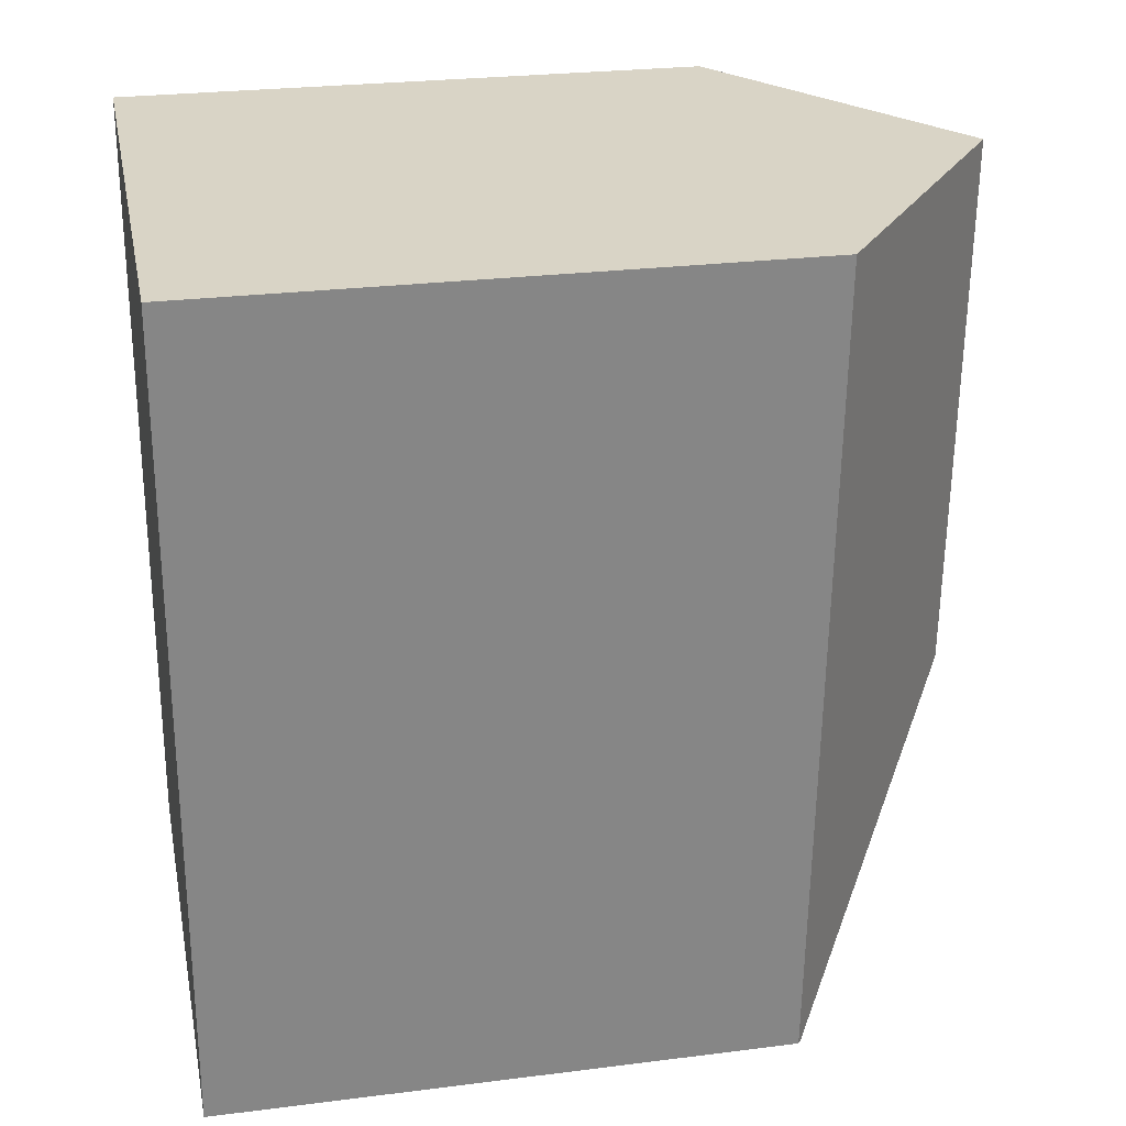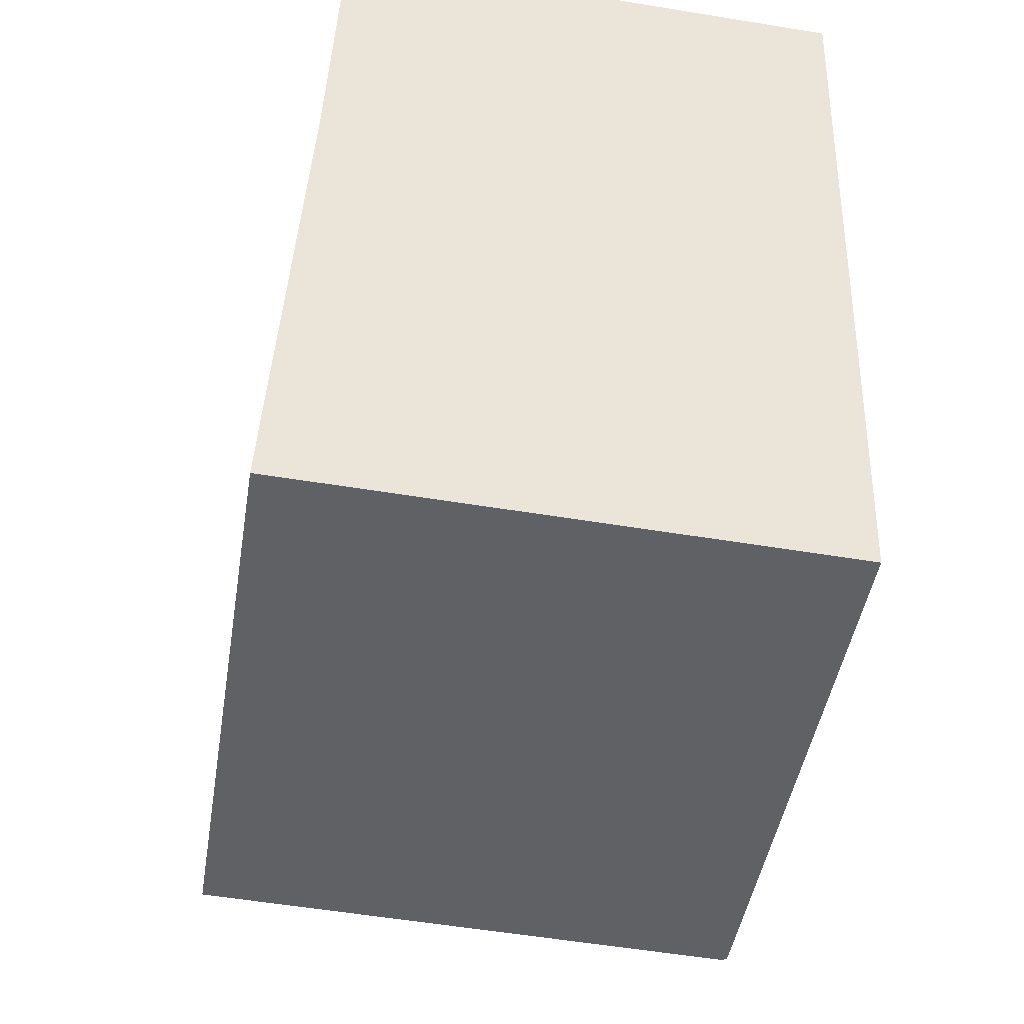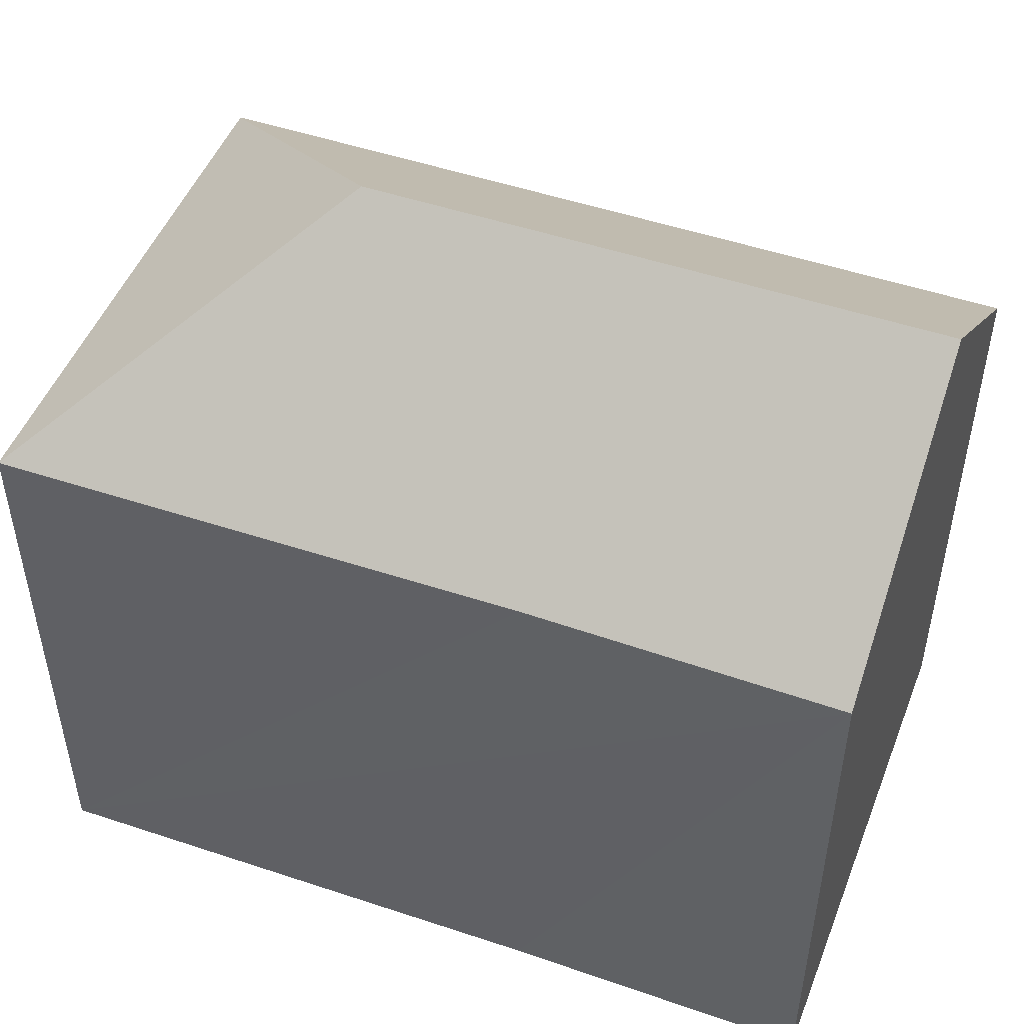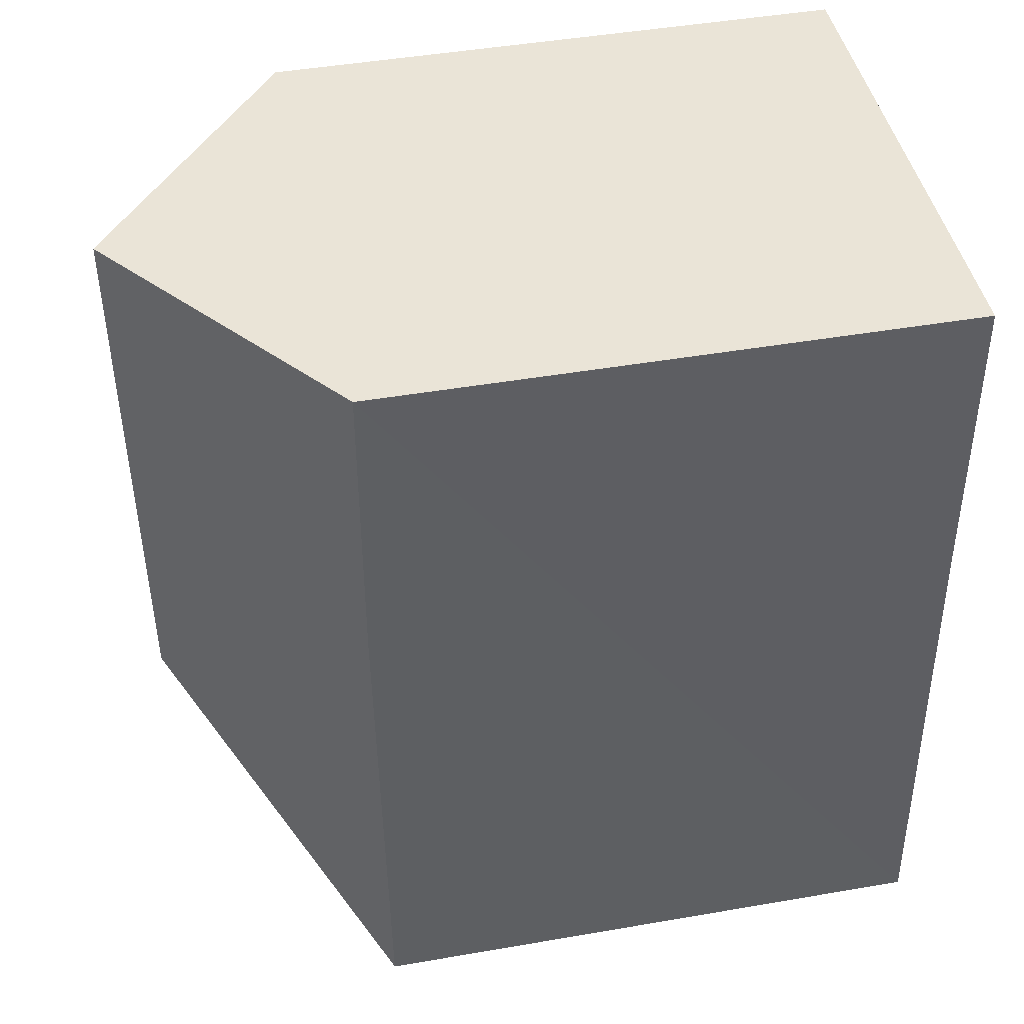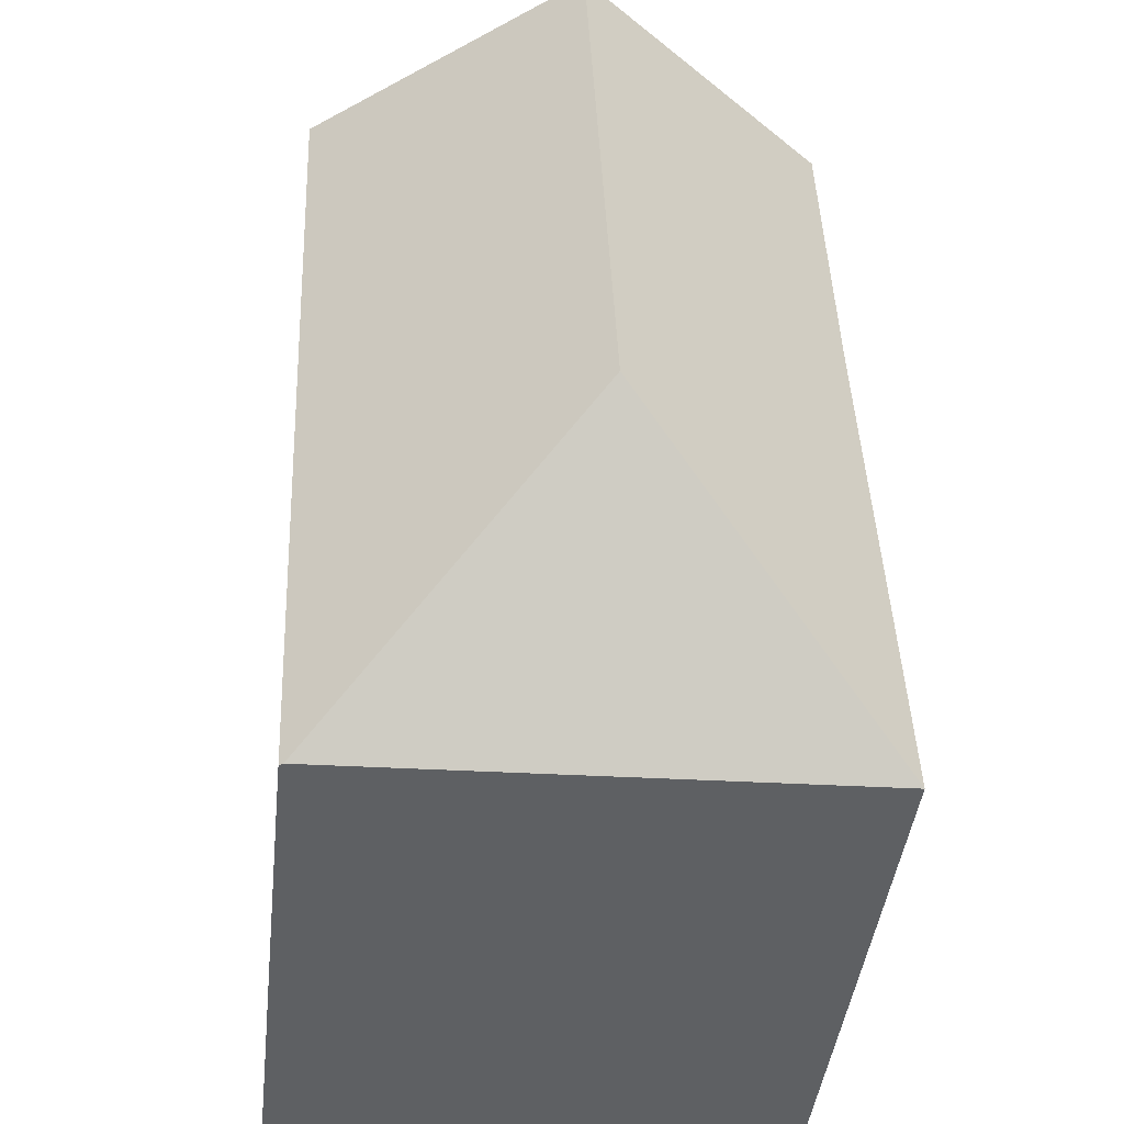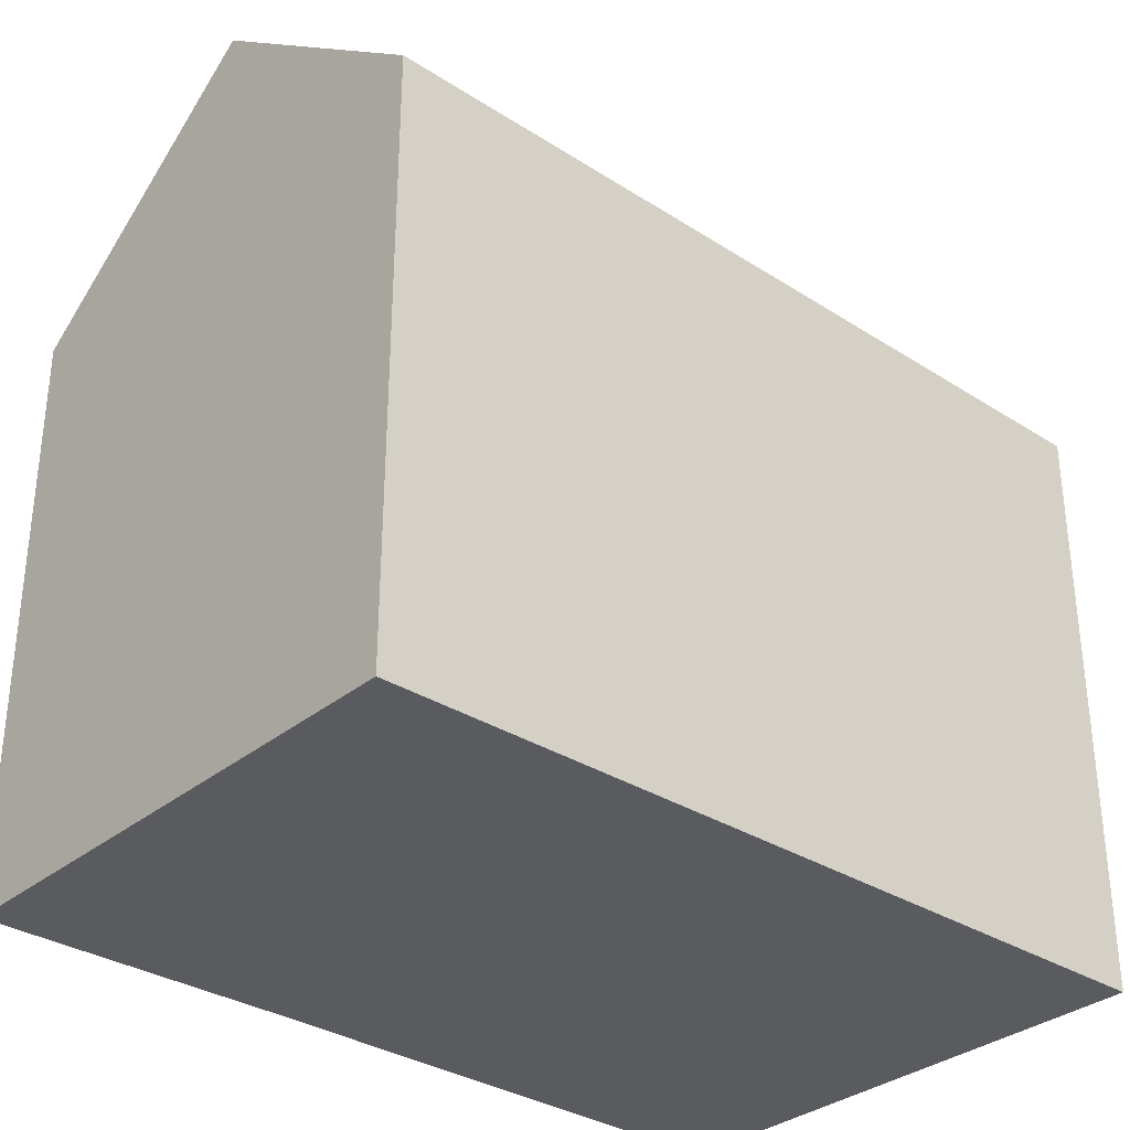
<metadata>
{"format":"obj","ext":"obj","renderer":"f3d","projection":"perspective","resolution":1024,"background":"white","views":[{"elev":26.1,"azim":78.7,"up":"+Z"},{"elev":-45.9,"azim":-9.2,"up":"+Z"},{"elev":49.4,"azim":-66.8,"up":"+Y"},{"elev":46.0,"azim":-101.2,"up":"+Z"},{"elev":-42.9,"azim":173.7,"up":"+Z"},{"elev":-32.6,"azim":50.7,"up":"+Y"}]}
</metadata>
<code>
v  5.313 15.13 4.886
v  0.747 11.18 15.79
v  5.82 15.13 15.6
v  0.526 11.22 9.943
v  0 11.18 6.843e-16
v  10.22 11.12 -0.373
v  10.82 11.23 15.41
v  10.15 11.18 -0.37
v  0 0 0
v  10.15 2.266e-17 -0.37
v  10.22 2.284e-17 -0.373
v  0.526 -6.088e-16 9.943
v  0.747 -9.672e-16 15.79
v  10.82 -9.435e-16 15.41
v  5.82 -9.552e-16 15.6
g defaultobject
f 1 2 3
f 2 1 4
f 4 1 5
f 6 3 7
f 3 6 1
f 1 6 8
f 1 8 5
f 8 9 5
f 9 8 6
f 9 6 10
f 10 6 11
f 9 4 5
f 4 9 2
f 2 9 12
f 2 12 13
f 2 7 3
f 7 2 13
f 7 13 14
f 14 13 15
f 14 6 7
f 6 14 11
f 12 15 13
f 15 12 14
f 14 12 9
f 14 9 10
f 14 10 11

</code>
